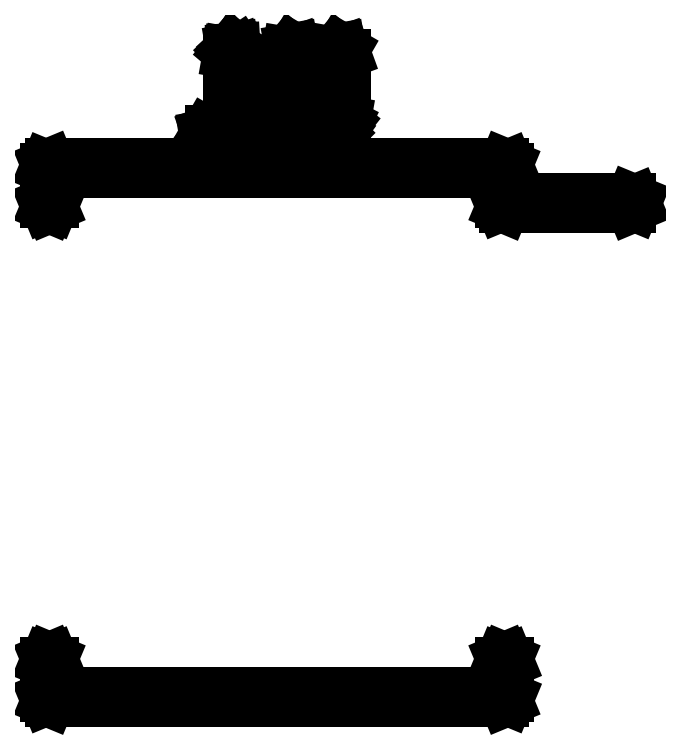
<metadata>
{"format":"dxf","ext":"dxf","renderer":"ezdxf+matplotlib","layout":"modelspace","background":"white","min_lineweight":24,"dpi":150}
</metadata>
<code>
0
SECTION
2
ENTITIES
0
LINE
8
BLACK
10
3.89
20
-3.128
11
3.889
21
-3.126
0
LINE
8
BLACK
10
3.889
20
-3.126
11
3.889
21
-3.11
0
LINE
8
BLACK
10
3.889
20
-3.11
11
3.89
21
-3.108
0
LINE
8
BLACK
10
3.89
20
-3.108
11
3.891
21
-3.107
0
LINE
8
BLACK
10
3.891
20
-3.107
11
3.893
21
-3.108
0
LINE
8
BLACK
10
3.893
20
-3.108
11
3.894
21
-3.11
0
LINE
8
BLACK
10
3.894
20
-3.11
11
3.894
21
-3.124
0
LINE
8
BLACK
10
3.894
20
-3.124
11
4.106
21
-3.124
0
LINE
8
BLACK
10
4.106
20
-3.124
11
4.106
21
-3.11
0
LINE
8
BLACK
10
4.106
20
-3.11
11
4.107
21
-3.108
0
LINE
8
BLACK
10
4.107
20
-3.108
11
4.109
21
-3.107
0
LINE
8
BLACK
10
4.109
20
-3.107
11
4.11
21
-3.108
0
LINE
8
BLACK
10
4.11
20
-3.108
11
4.111
21
-3.11
0
LINE
8
BLACK
10
4.111
20
-3.11
11
4.111
21
-3.126
0
LINE
8
BLACK
10
4.111
20
-3.126
11
4.11
21
-3.128
0
LINE
8
BLACK
10
4.11
20
-3.128
11
4.109
21
-3.129
0
LINE
8
BLACK
10
4.109
20
-3.129
11
3.891
21
-3.129
0
LINE
8
BLACK
10
3.891
20
-3.129
11
3.89
21
-3.128
0
LINE
8
BLACK
10
3.894
20
-2.89
11
3.893
21
-2.892
0
LINE
8
BLACK
10
3.893
20
-2.892
11
3.891
21
-2.893
0
LINE
8
BLACK
10
3.891
20
-2.893
11
3.89
21
-2.892
0
LINE
8
BLACK
10
3.89
20
-2.892
11
3.889
21
-2.89
0
LINE
8
BLACK
10
3.889
20
-2.89
11
3.889
21
-2.874
0
LINE
8
BLACK
10
3.889
20
-2.874
11
3.89
21
-2.872
0
LINE
8
BLACK
10
3.89
20
-2.872
11
3.891
21
-2.871
0
LINE
8
BLACK
10
3.891
20
-2.871
11
4.109
21
-2.871
0
LINE
8
BLACK
10
4.109
20
-2.871
11
4.11
21
-2.872
0
LINE
8
BLACK
10
4.11
20
-2.872
11
4.111
21
-2.874
0
LINE
8
BLACK
10
4.111
20
-2.874
11
4.111
21
-2.888
0
LINE
8
BLACK
10
4.111
20
-2.888
11
4.169
21
-2.888
0
LINE
8
BLACK
10
4.169
20
-2.888
11
4.171
21
-2.889
0
LINE
8
BLACK
10
4.171
20
-2.889
11
4.172
21
-2.89
0
LINE
8
BLACK
10
4.172
20
-2.89
11
4.171
21
-2.892
0
LINE
8
BLACK
10
4.171
20
-2.892
11
4.169
21
-2.893
0
LINE
8
BLACK
10
4.169
20
-2.893
11
4.109
21
-2.893
0
LINE
8
BLACK
10
4.109
20
-2.893
11
4.107
21
-2.892
0
LINE
8
BLACK
10
4.107
20
-2.892
11
4.106
21
-2.89
0
LINE
8
BLACK
10
4.106
20
-2.89
11
4.106
21
-2.876
0
LINE
8
BLACK
10
4.106
20
-2.876
11
3.894
21
-2.876
0
LINE
8
BLACK
10
3.894
20
-2.876
11
3.894
21
-2.89
0
LINE
8
BLACK
10
4.032
20
-2.817
11
4.033
21
-2.819
0
LINE
8
BLACK
10
4.033
20
-2.819
11
4.033
21
-2.851
0
LINE
8
BLACK
10
4.033
20
-2.851
11
4.033
21
-2.852
0
LINE
8
BLACK
10
4.033
20
-2.852
11
4.033
21
-2.852
0
LINE
8
BLACK
10
4.033
20
-2.852
11
4.033
21
-2.852
0
LINE
8
BLACK
10
4.033
20
-2.852
11
4.031
21
-2.856
0
LINE
8
BLACK
10
4.031
20
-2.856
11
4.03
21
-2.857
0
LINE
8
BLACK
10
4.03
20
-2.857
11
4.03
21
-2.857
0
LINE
8
BLACK
10
4.03
20
-2.857
11
4.028
21
-2.859
0
LINE
8
BLACK
10
4.028
20
-2.859
11
4.028
21
-2.859
0
LINE
8
BLACK
10
4.028
20
-2.859
11
4.028
21
-2.859
0
LINE
8
BLACK
10
4.028
20
-2.859
11
4.024
21
-2.861
0
LINE
8
BLACK
10
4.024
20
-2.861
11
4.023
21
-2.861
0
LINE
8
BLACK
10
4.023
20
-2.861
11
4.023
21
-2.861
0
LINE
8
BLACK
10
4.023
20
-2.861
11
4.022
21
-2.861
0
LINE
8
BLACK
10
4.022
20
-2.861
11
4.015
21
-2.861
0
LINE
8
BLACK
10
4.015
20
-2.861
11
4.014
21
-2.861
0
LINE
8
BLACK
10
4.014
20
-2.861
11
4.014
21
-2.861
0
LINE
8
BLACK
10
4.014
20
-2.861
11
4.014
21
-2.861
0
LINE
8
BLACK
10
4.014
20
-2.861
11
4.01
21
-2.859
0
LINE
8
BLACK
10
4.01
20
-2.859
11
4.009
21
-2.859
0
LINE
8
BLACK
10
4.009
20
-2.859
11
4.009
21
-2.859
0
LINE
8
BLACK
10
4.009
20
-2.859
11
4.007
21
-2.857
0
LINE
8
BLACK
10
4.007
20
-2.857
11
4.007
21
-2.856
0
LINE
8
BLACK
10
4.007
20
-2.856
11
4.007
21
-2.856
0
LINE
8
BLACK
10
4.007
20
-2.856
11
4.005
21
-2.852
0
LINE
8
BLACK
10
4.005
20
-2.852
11
4.005
21
-2.851
0
LINE
8
BLACK
10
4.005
20
-2.851
11
4.005
21
-2.851
0
LINE
8
BLACK
10
4.005
20
-2.851
11
4.005
21
-2.851
0
LINE
8
BLACK
10
4.005
20
-2.851
11
4.005
21
-2.819
0
LINE
8
BLACK
10
4.005
20
-2.819
11
4.005
21
-2.818
0
LINE
8
BLACK
10
4.005
20
-2.818
11
4.006
21
-2.816
0
LINE
8
BLACK
10
4.006
20
-2.816
11
4.008
21
-2.816
0
LINE
8
BLACK
10
4.008
20
-2.816
11
4.01
21
-2.817
0
LINE
8
BLACK
10
4.01
20
-2.817
11
4.01
21
-2.819
0
LINE
8
BLACK
10
4.01
20
-2.819
11
4.01
21
-2.85
0
LINE
8
BLACK
10
4.01
20
-2.85
11
4.012
21
-2.853
0
LINE
8
BLACK
10
4.012
20
-2.853
11
4.013
21
-2.854
0
LINE
8
BLACK
10
4.013
20
-2.854
11
4.016
21
-2.855
0
LINE
8
BLACK
10
4.016
20
-2.855
11
4.022
21
-2.855
0
LINE
8
BLACK
10
4.022
20
-2.855
11
4.024
21
-2.854
0
LINE
8
BLACK
10
4.024
20
-2.854
11
4.026
21
-2.853
0
LINE
8
BLACK
10
4.026
20
-2.853
11
4.027
21
-2.85
0
LINE
8
BLACK
10
4.027
20
-2.85
11
4.027
21
-2.819
0
LINE
8
BLACK
10
4.027
20
-2.819
11
4.027
21
-2.818
0
LINE
8
BLACK
10
4.027
20
-2.818
11
4.029
21
-2.816
0
LINE
8
BLACK
10
4.029
20
-2.816
11
4.031
21
-2.816
0
LINE
8
BLACK
10
4.031
20
-2.816
11
4.032
21
-2.817
0
LINE
8
BLACK
10
3.98
20
-2.816
11
3.98
21
-2.816
0
LINE
8
BLACK
10
3.98
20
-2.816
11
3.981
21
-2.817
0
LINE
8
BLACK
10
3.981
20
-2.817
11
3.982
21
-2.817
0
LINE
8
BLACK
10
3.982
20
-2.817
11
3.982
21
-2.817
0
LINE
8
BLACK
10
3.982
20
-2.817
11
3.982
21
-2.817
0
LINE
8
BLACK
10
3.982
20
-2.817
11
3.985
21
-2.823
0
LINE
8
BLACK
10
3.985
20
-2.823
11
3.989
21
-2.826
0
LINE
8
BLACK
10
3.989
20
-2.826
11
3.992
21
-2.828
0
LINE
8
BLACK
10
3.992
20
-2.828
11
3.993
21
-2.828
0
LINE
8
BLACK
10
3.993
20
-2.828
11
3.994
21
-2.83
0
LINE
8
BLACK
10
3.994
20
-2.83
11
3.993
21
-2.832
0
LINE
8
BLACK
10
3.993
20
-2.832
11
3.991
21
-2.833
0
LINE
8
BLACK
10
3.991
20
-2.833
11
3.989
21
-2.833
0
LINE
8
BLACK
10
3.989
20
-2.833
11
3.986
21
-2.831
0
LINE
8
BLACK
10
3.986
20
-2.831
11
3.985
21
-2.83
0
LINE
8
BLACK
10
3.985
20
-2.83
11
3.985
21
-2.83
0
LINE
8
BLACK
10
3.985
20
-2.83
11
3.982
21
-2.828
0
LINE
8
BLACK
10
3.982
20
-2.828
11
3.982
21
-2.855
0
LINE
8
BLACK
10
3.982
20
-2.855
11
3.991
21
-2.855
0
LINE
8
BLACK
10
3.991
20
-2.855
11
3.992
21
-2.856
0
LINE
8
BLACK
10
3.992
20
-2.856
11
3.993
21
-2.857
0
LINE
8
BLACK
10
3.993
20
-2.857
11
3.994
21
-2.859
0
LINE
8
BLACK
10
3.994
20
-2.859
11
3.993
21
-2.861
0
LINE
8
BLACK
10
3.993
20
-2.861
11
3.991
21
-2.861
0
LINE
8
BLACK
10
3.991
20
-2.861
11
3.968
21
-2.861
0
LINE
8
BLACK
10
3.968
20
-2.861
11
3.967
21
-2.861
0
LINE
8
BLACK
10
3.967
20
-2.861
11
3.966
21
-2.86
0
LINE
8
BLACK
10
3.966
20
-2.86
11
3.965
21
-2.858
0
LINE
8
BLACK
10
3.965
20
-2.858
11
3.966
21
-2.856
0
LINE
8
BLACK
10
3.966
20
-2.856
11
3.968
21
-2.855
0
LINE
8
BLACK
10
3.968
20
-2.855
11
3.976
21
-2.855
0
LINE
8
BLACK
10
3.976
20
-2.855
11
3.976
21
-2.819
0
LINE
8
BLACK
10
3.976
20
-2.819
11
3.977
21
-2.818
0
LINE
8
BLACK
10
3.977
20
-2.818
11
3.977
21
-2.818
0
LINE
8
BLACK
10
3.977
20
-2.818
11
3.977
21
-2.818
0
LINE
8
BLACK
10
3.977
20
-2.818
11
3.977
21
-2.817
0
LINE
8
BLACK
10
3.977
20
-2.817
11
3.978
21
-2.816
0
LINE
8
BLACK
10
3.978
20
-2.816
11
3.978
21
-2.816
0
LINE
8
BLACK
10
3.978
20
-2.816
11
3.978
21
-2.816
0
LINE
8
BLACK
10
3.978
20
-2.816
11
3.979
21
-2.816
0
LINE
8
BLACK
10
3.979
20
-2.816
11
3.98
21
-2.816
0
LINE
8
BLACK
10
3.98
20
-2.816
11
3.98
21
-2.816
0
ENDSEC
0
EOF

</code>
